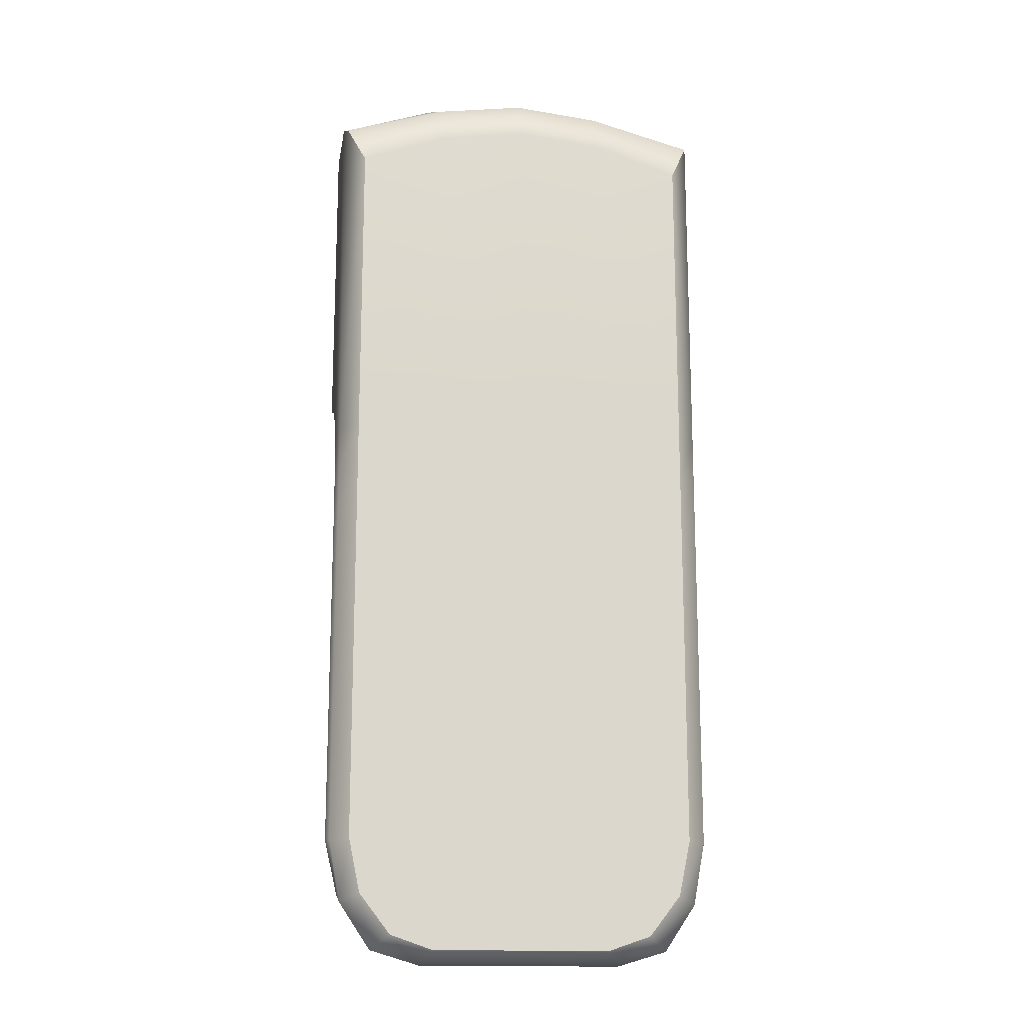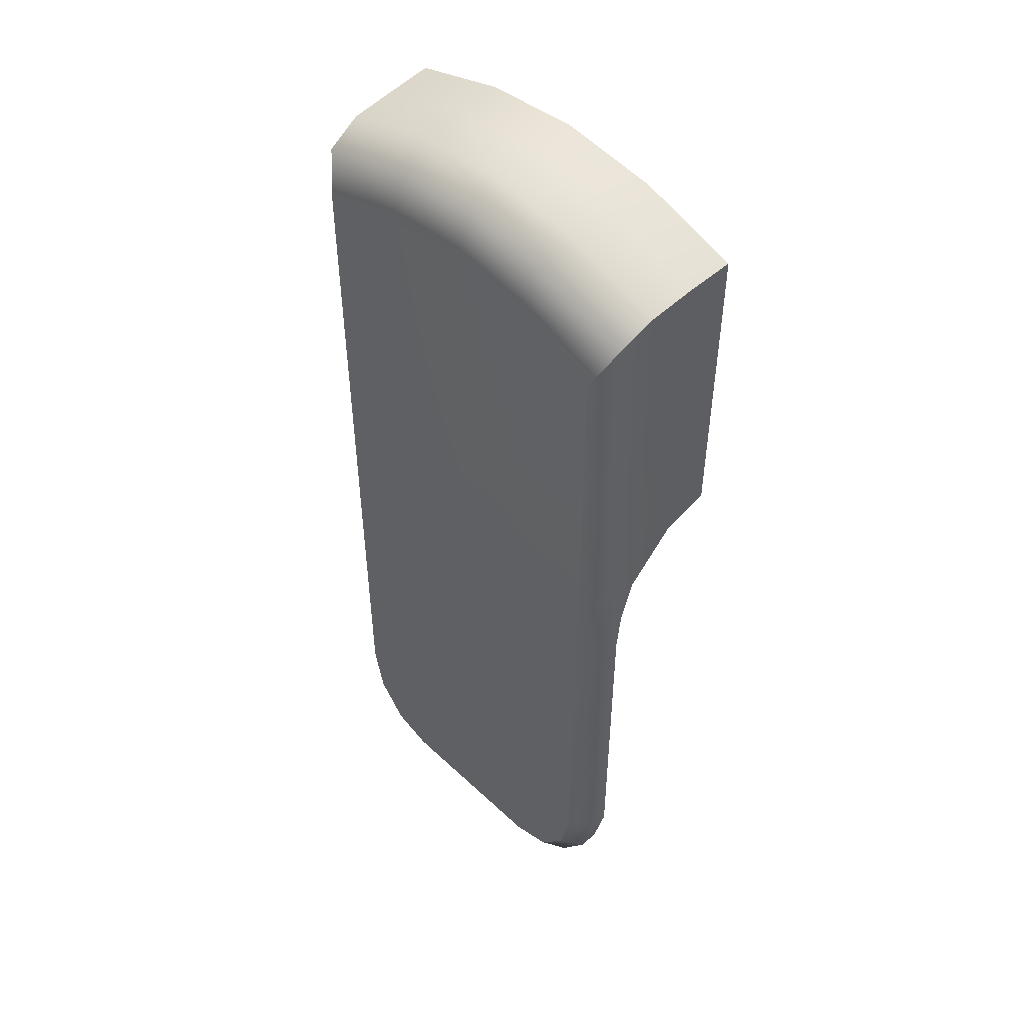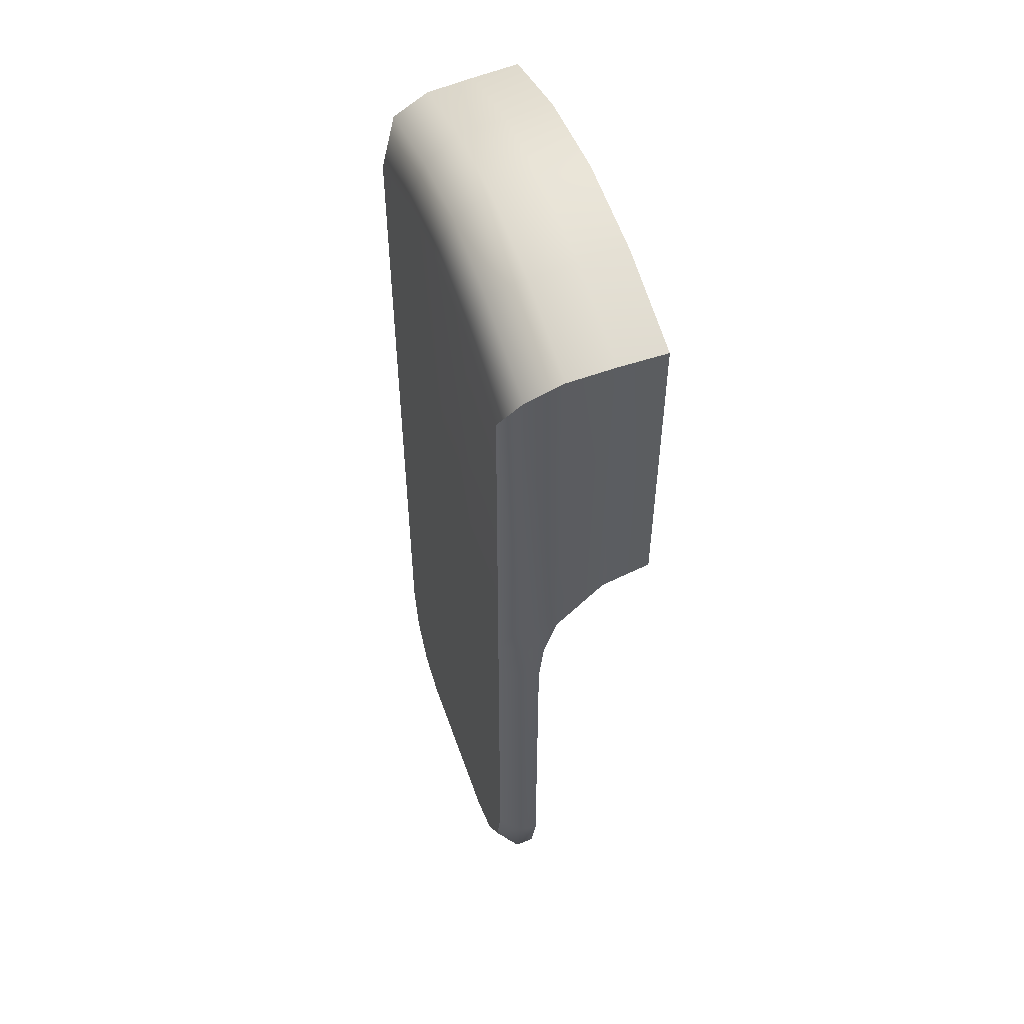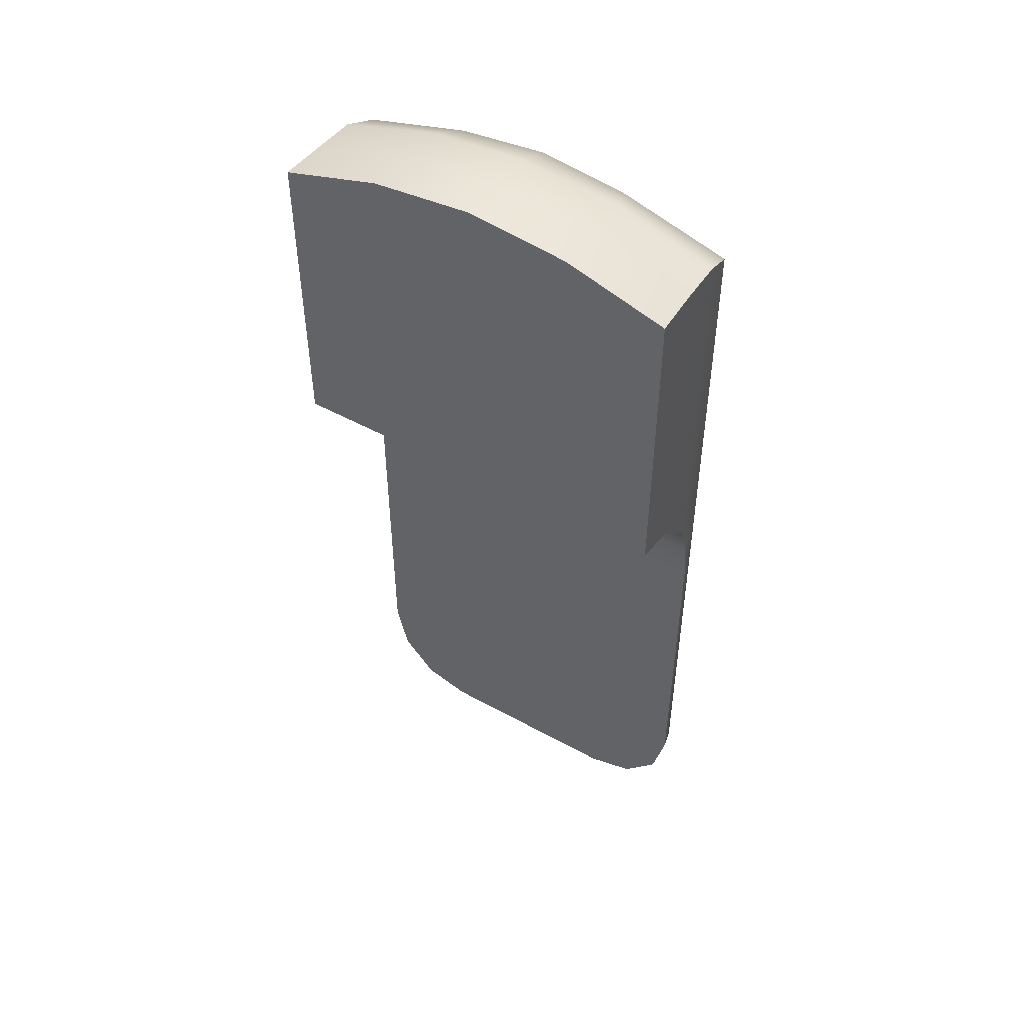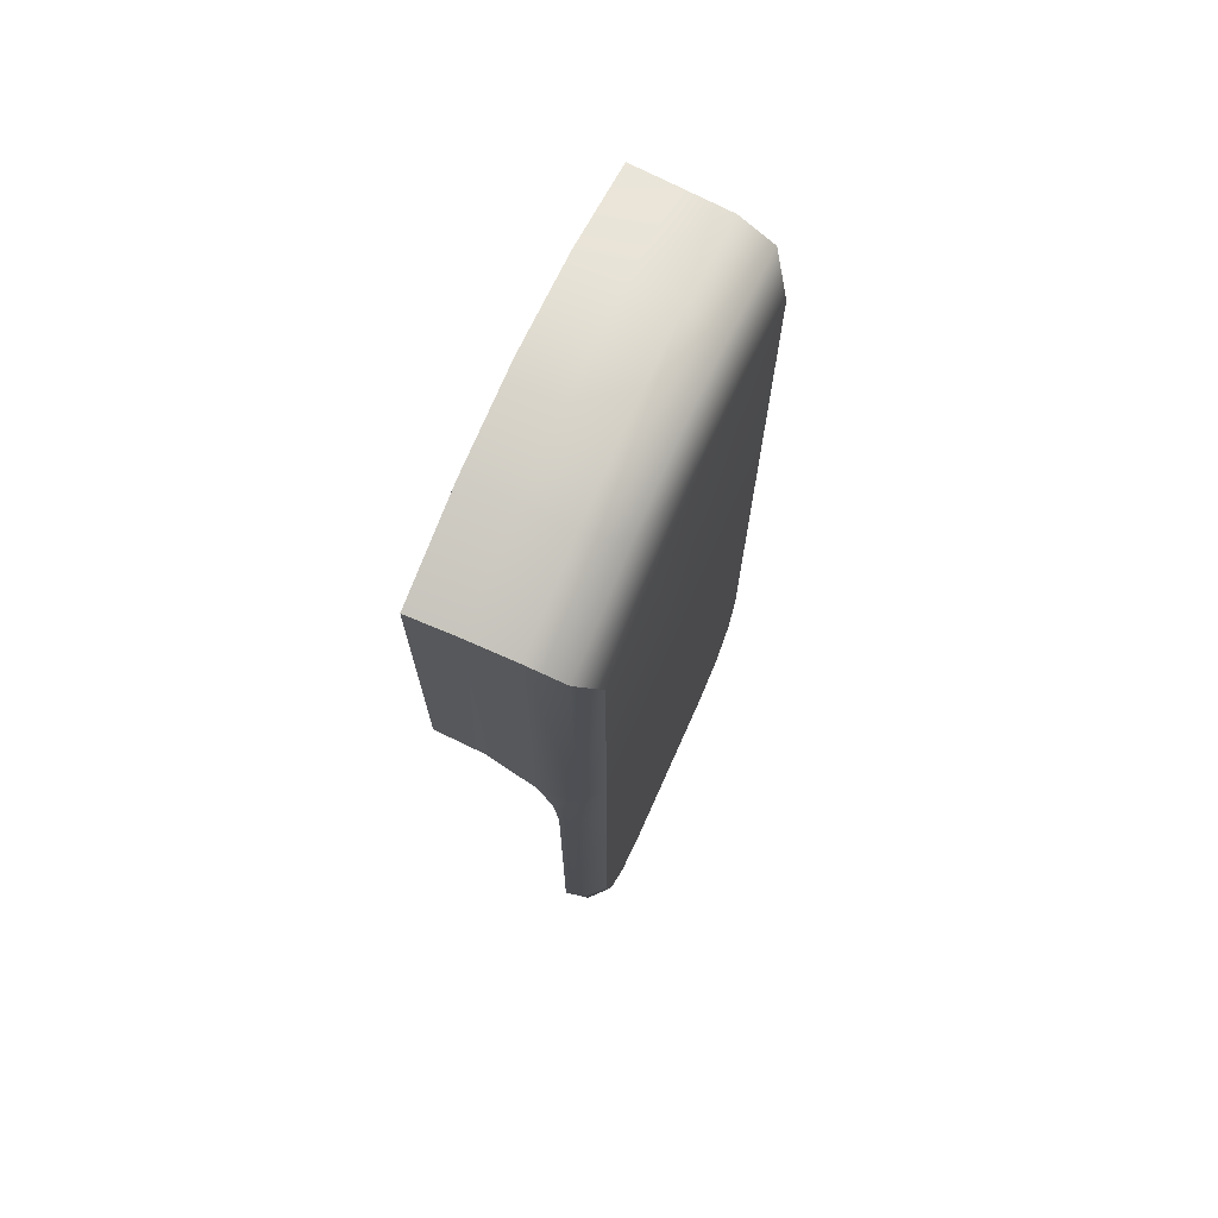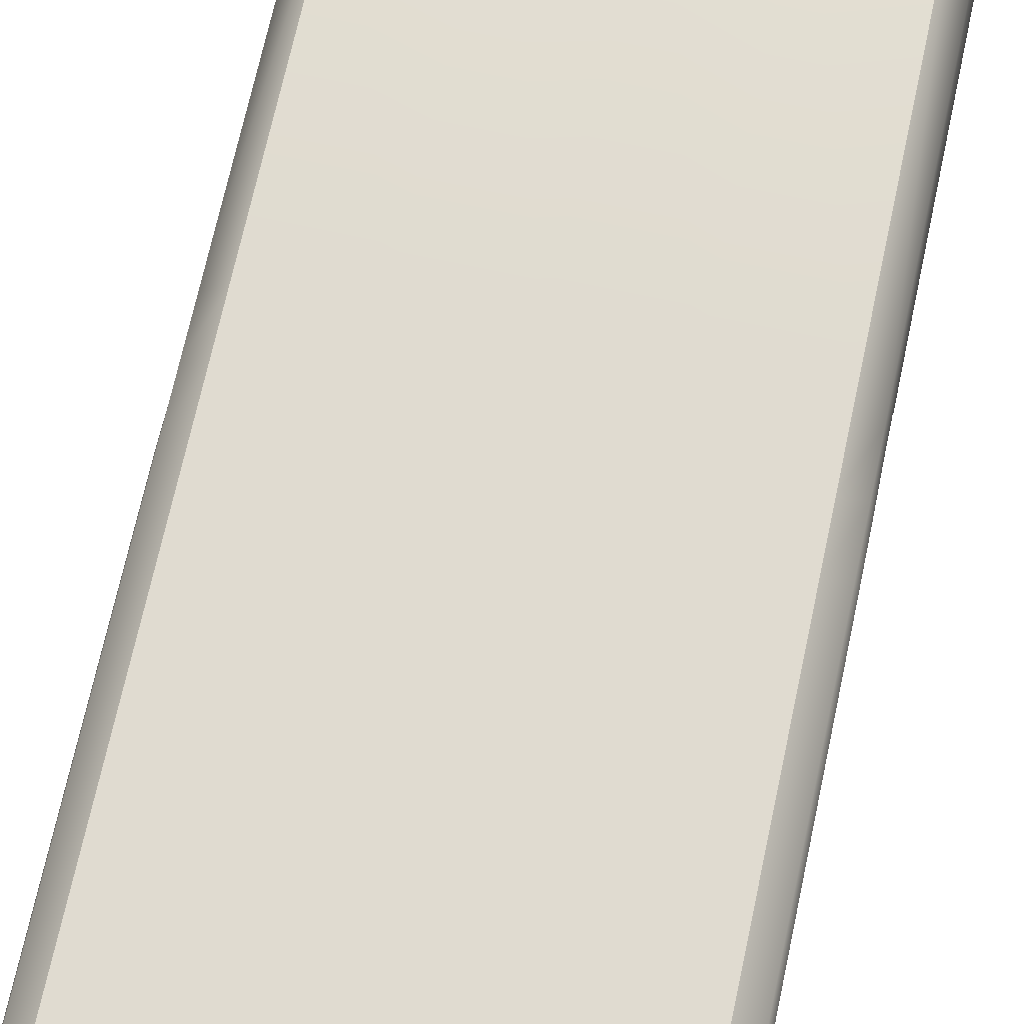
<metadata>
{"format":"obj","ext":"obj","renderer":"f3d","projection":"perspective","resolution":1024,"background":"white","views":[{"elev":-16.0,"azim":-7.1,"up":"+Y"},{"elev":49.7,"azim":45.8,"up":"+Y"},{"elev":53.3,"azim":71.0,"up":"+Y"},{"elev":50.3,"azim":-148.8,"up":"+Y"},{"elev":71.7,"azim":-66.0,"up":"+Y"},{"elev":70.2,"azim":12.2,"up":"+Z"}]}
</metadata>
<code>
o SinkFaucetKnob_26
v -0.0259 0.1054 0.1125
v 0.02836 0.1054 0.1125
v 0.03194 0.1149 0.1039
v -0.02948 0.1149 0.1039
v -0.0299 0.06668 0.08921
v 0.03236 0.06668 0.08921
v 0.03236 0.116 0.08921
v -0.0299 0.116 0.08921
v 0.03135 0.1122 0.1095
v -0.02889 0.1122 0.1095
v 0.001231 -0.02833 0.1068
v 0.001231 0.06668 0.08921
v 0.001231 0.1224 0.08921
v 0.001231 0.1213 0.1039
v 0.001231 0.1186 0.1095
v 0.001231 0.1119 0.1125
v 0.001231 -0.02833 0.1125
v 0.001231 -0.03056 0.1095
v -0.0259 0.04893 0.1125
v -0.0259 0.05656 0.1125
v -0.0259 0.04126 0.1125
v 0.001231 0.04126 0.1125
v -0.02948 0.04279 0.1068
v -0.02948 0.04972 0.1061
v -0.02948 0.05651 0.1039
v 0.001231 0.04279 0.1068
v 0.001231 0.04972 0.1061
v 0.001231 0.05651 0.1039
v 0.03135 0.04328 0.1095
v 0.03135 0.05027 0.1095
v 0.03135 0.05727 0.1095
v -0.02889 0.05727 0.1095
v -0.02889 0.05027 0.1095
v -0.02889 0.04328 0.1095
v 0.02836 0.05656 0.1125
v 0.02836 0.04893 0.1125
v 0.02836 0.04126 0.1125
v 0.03194 0.04279 0.1068
v 0.03194 0.04972 0.1061
v 0.03194 0.05651 0.1039
v 0.01692 -0.03056 0.1095
v 0.02469 -0.02825 0.1095
v 0.02957 -0.02093 0.1095
v 0.03135 -0.01112 0.1095
v -0.01446 -0.03056 0.1095
v -0.02223 -0.02825 0.1095
v -0.02711 -0.02093 0.1095
v -0.02889 -0.01112 0.1095
v 0.02836 -0.01112 0.1125
v 0.02658 -0.01973 0.1125
v 0.02173 -0.02602 0.1125
v 0.01509 -0.02833 0.1125
v -0.0259 -0.01112 0.1125
v -0.01264 -0.02833 0.1125
v -0.01927 -0.02602 0.1125
v -0.02412 -0.01973 0.1125
v 0.03194 -0.01112 0.1068
v 0.01692 -0.02833 0.1068
v 0.02443 -0.02602 0.1068
v 0.02993 -0.01973 0.1068
v -0.02948 -0.01112 0.1068
v -0.02747 -0.01973 0.1068
v -0.02197 -0.02602 0.1068
v -0.01446 -0.02833 0.1068
v 0.0148 0.04126 0.1125
v 0.0148 0.1102 0.1125
v 0.0148 0.1169 0.1095
v 0.01659 0.1196 0.1039
v 0.0168 0.1207 0.08921
v 0.0168 0.06668 0.08921
v 0.01853 0.05651 0.1039
v 0.01853 0.04972 0.1061
v 0.01853 0.04279 0.1068
v -0.01607 0.04279 0.1068
v -0.01607 0.04972 0.1061
v -0.01607 0.05651 0.1039
v -0.01434 0.06668 0.08921
v -0.01434 0.1207 0.08921
v -0.01412 0.1196 0.1039
v -0.01234 0.1169 0.1095
v -0.01234 0.1102 0.1125
v -0.01234 0.04126 0.1125
v 0.0321 0.06423 0.09655
v 0.0321 0.1155 0.09655
v 0.01667 0.1203 0.09655
v 0.001231 0.122 0.09655
v -0.01421 0.1203 0.09655
v -0.02964 0.1155 0.09655
v -0.02964 0.06423 0.09655
v -0.01421 0.06423 0.09655
v 0.001231 0.06423 0.09655
v 0.01666 0.06423 0.09655
v 0.01888 -0.01112 0.1068
v 0.001231 -0.01112 0.1068
v -0.01642 -0.01112 0.1068
v 0.0189 -0.01973 0.1068
v 0.001231 -0.01973 0.1068
v -0.01644 -0.01973 0.1068
v 0.01508 -0.01973 0.1125
v 0.001231 -0.01973 0.1125
v -0.01262 -0.01973 0.1125
v 0.01507 -0.01112 0.1125
v 0.001231 -0.01112 0.1125
v -0.01261 -0.01112 0.1125
v 0.0148 0.04893 0.1125
v 0.001231 0.04893 0.1125
v -0.01234 0.04893 0.1125
v -0.01234 0.05651 0.1125
v 0.001231 0.05651 0.1125
v 0.0148 0.05651 0.1125
f 5 8 78 77
f 87 78 8 88
f 69 7 6 70
f 84 7 69 85
f 20 32 33 19
f 19 33 34 21
f 30 36 37 29
f 31 35 36 30
f 40 31 30 39
f 39 30 29 38
f 89 5 77 90
f 83 6 7 84
f 88 8 5 89
f 4 25 32 10
f 40 3 9 31
f 31 9 2 35
f 1 10 32 20
f 70 6 83 92
f 25 76 75 24
f 24 75 74 23
f 24 23 34 33
f 32 25 24 33
f 71 40 39 72
f 72 39 38 73
f 62 47 48 61
f 63 46 47 62
f 64 45 46 63
f 52 41 42 51
f 51 42 43 50
f 50 43 44 49
f 64 11 18 45
f 45 18 17 54
f 18 41 52 17
f 11 58 41 18
f 57 38 29 44
f 23 61 48 34
f 44 29 37 49
f 34 48 53 21
f 60 57 44 43
f 59 60 43 42
f 41 58 59 42
f 47 56 53 48
f 45 54 55 46
f 46 55 56 47
f 16 66 67 15
f 67 68 14 15
f 69 13 86 85
f 13 69 70 12
f 12 70 92 91
f 28 71 72 27
f 27 72 73 26
f 75 27 26 74
f 76 28 27 75
f 77 12 91 90
f 78 13 12 77
f 86 13 78 87
f 14 79 80 15
f 80 81 16 15
f 66 2 9 67
f 9 3 68 67
f 79 4 10 80
f 10 1 81 80
f 40 83 84 3
f 3 84 85 68
f 86 14 68 85
f 14 86 87 79
f 79 87 88 4
f 4 88 89 25
f 25 89 90 76
f 91 28 76 90
f 92 71 28 91
f 83 40 71 92
f 57 93 73 38
f 94 26 73 93
f 95 74 26 94
f 61 23 74 95
f 57 60 96 93
f 97 94 93 96
f 98 95 94 97
f 62 61 95 98
f 60 59 58 96
f 11 97 96 58
f 64 98 97 11
f 63 62 98 64
f 53 104 82 21
f 103 22 82 104
f 102 65 22 103
f 49 37 65 102
f 51 50 99 52
f 52 99 100 17
f 17 100 101 54
f 56 55 54 101
f 50 49 102 99
f 99 102 103 100
f 100 103 104 101
f 53 56 101 104
f 106 109 108 107
f 36 35 110 105
f 105 110 109 106
f 107 108 20 19
f 37 36 105 65
f 65 105 106 22
f 22 106 107 82
f 82 107 19 21
f 108 81 1 20
f 109 16 81 108
f 110 66 16 109
f 35 2 66 110

</code>
